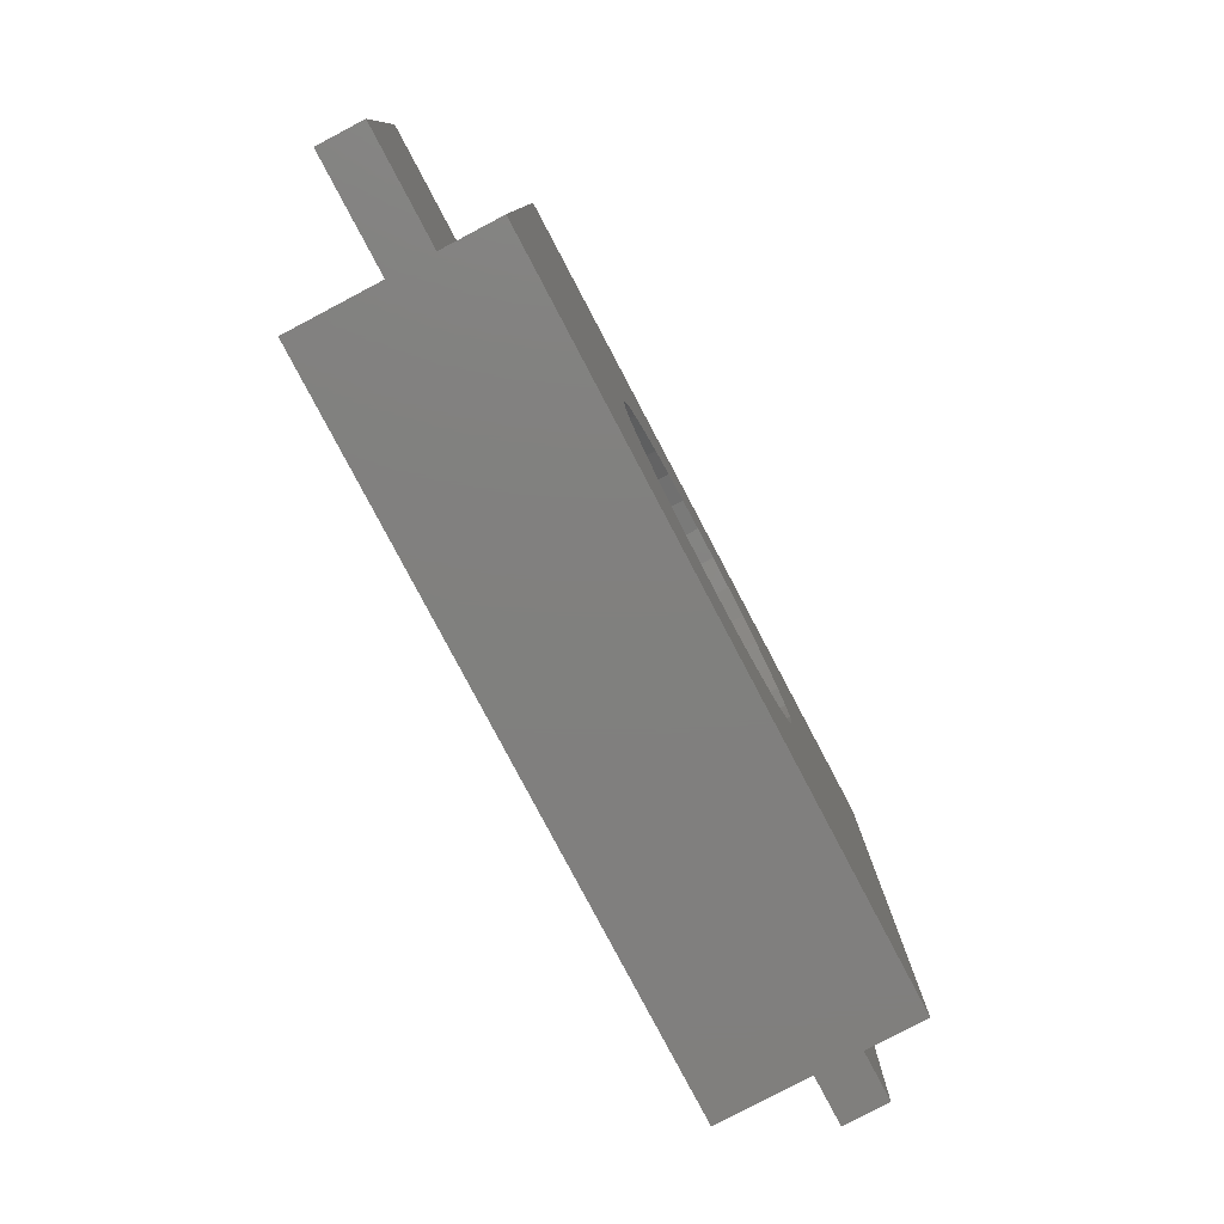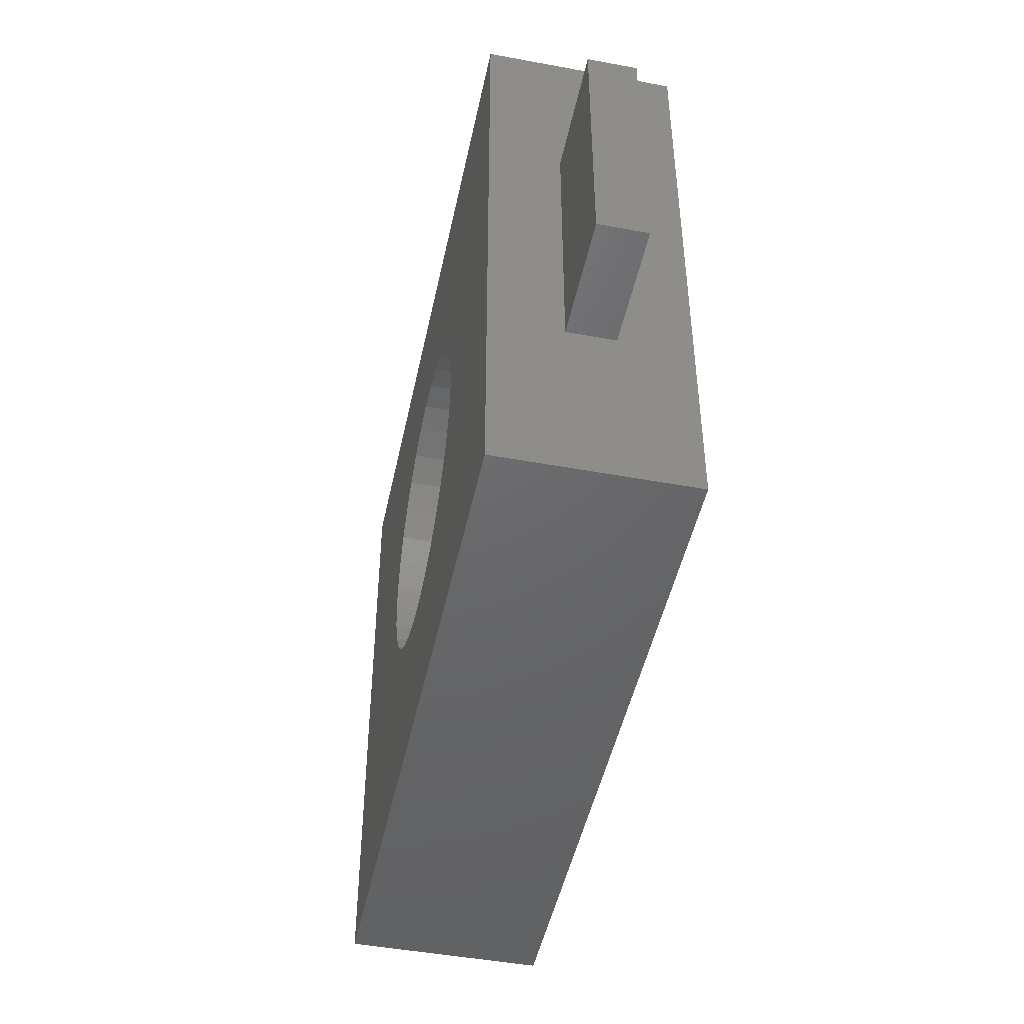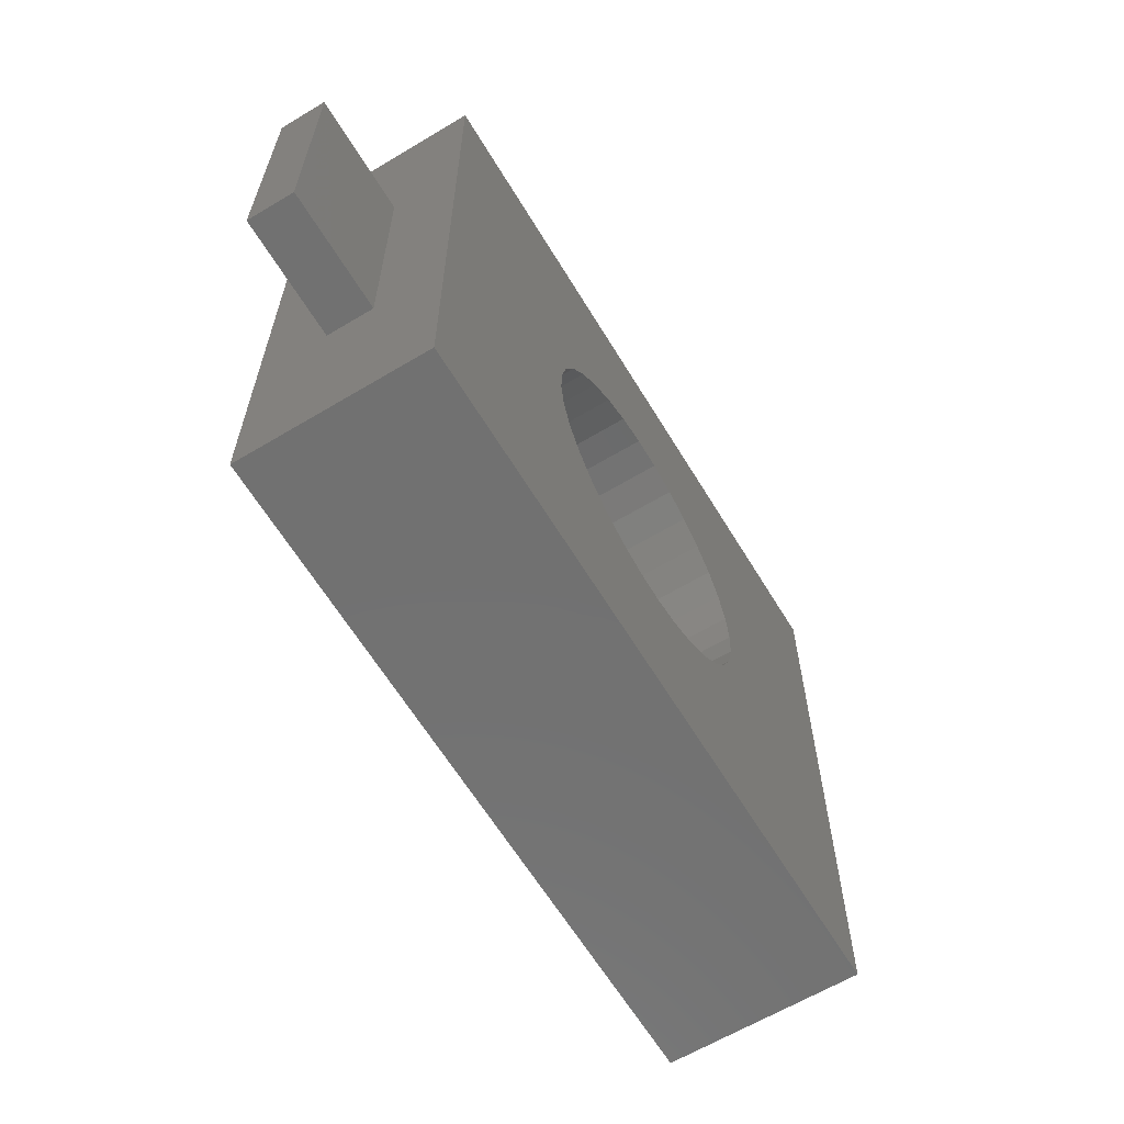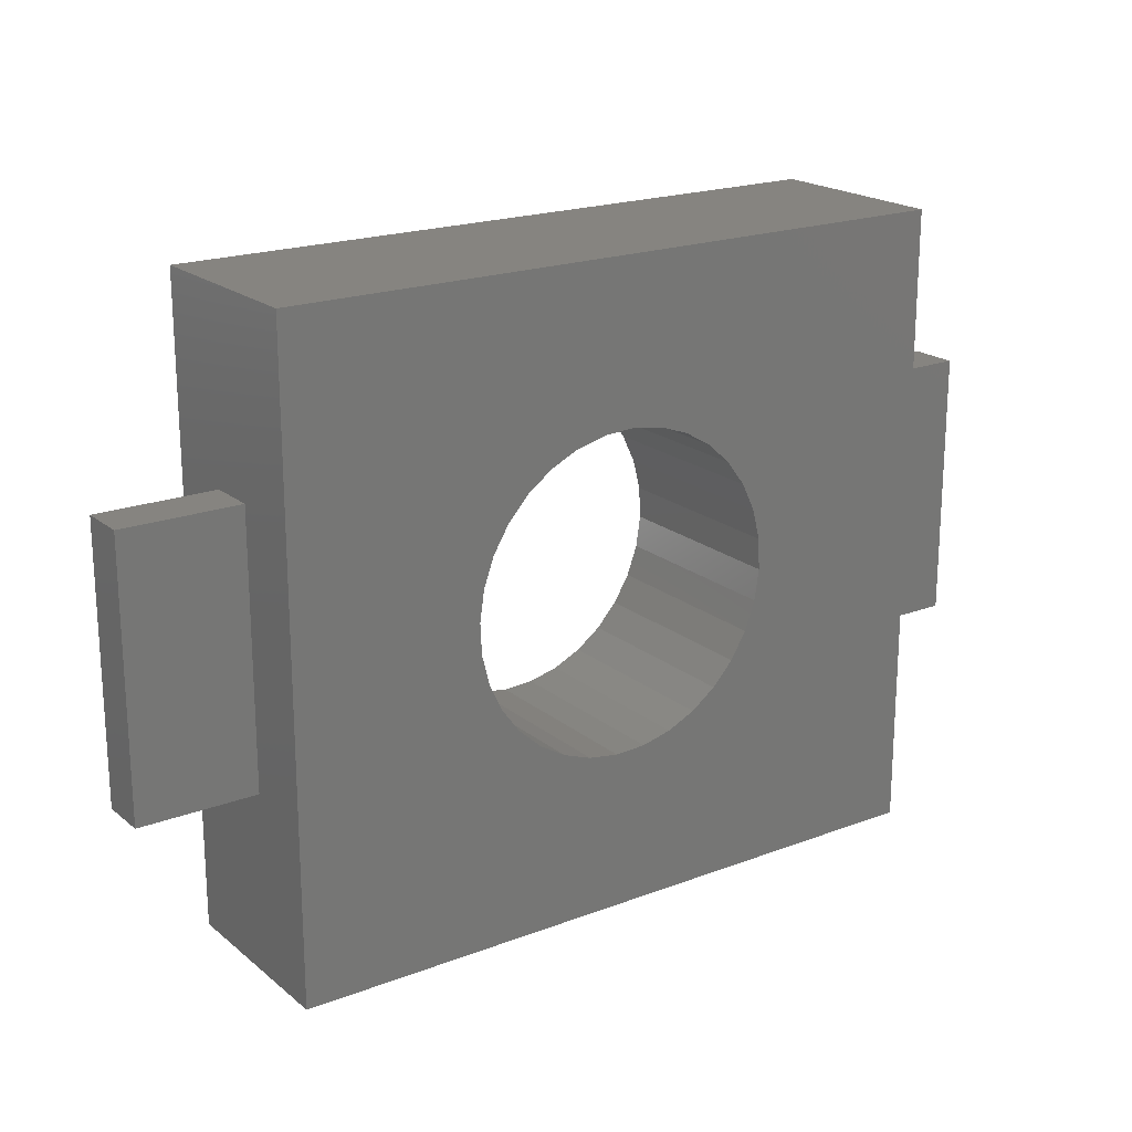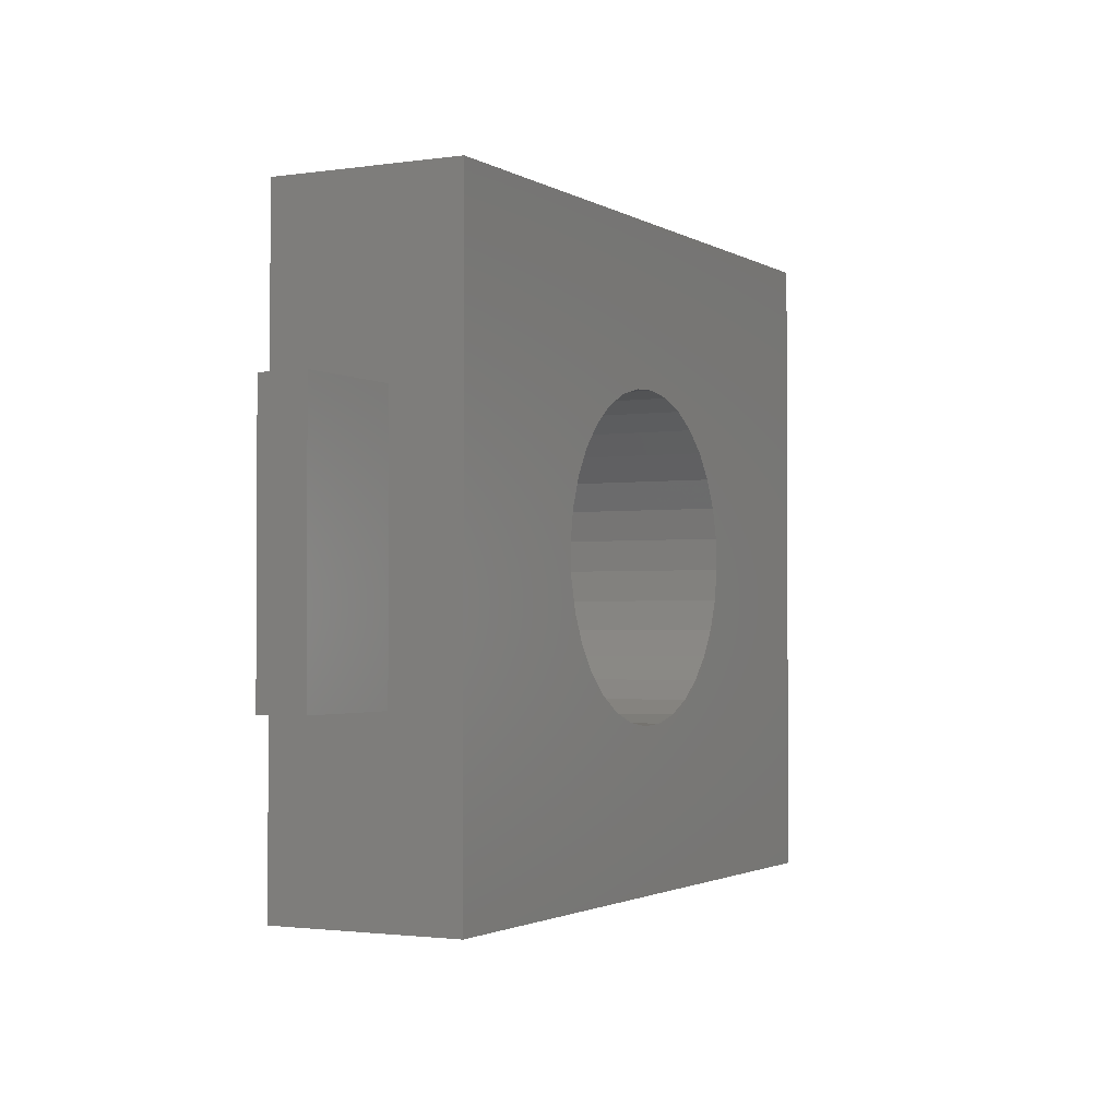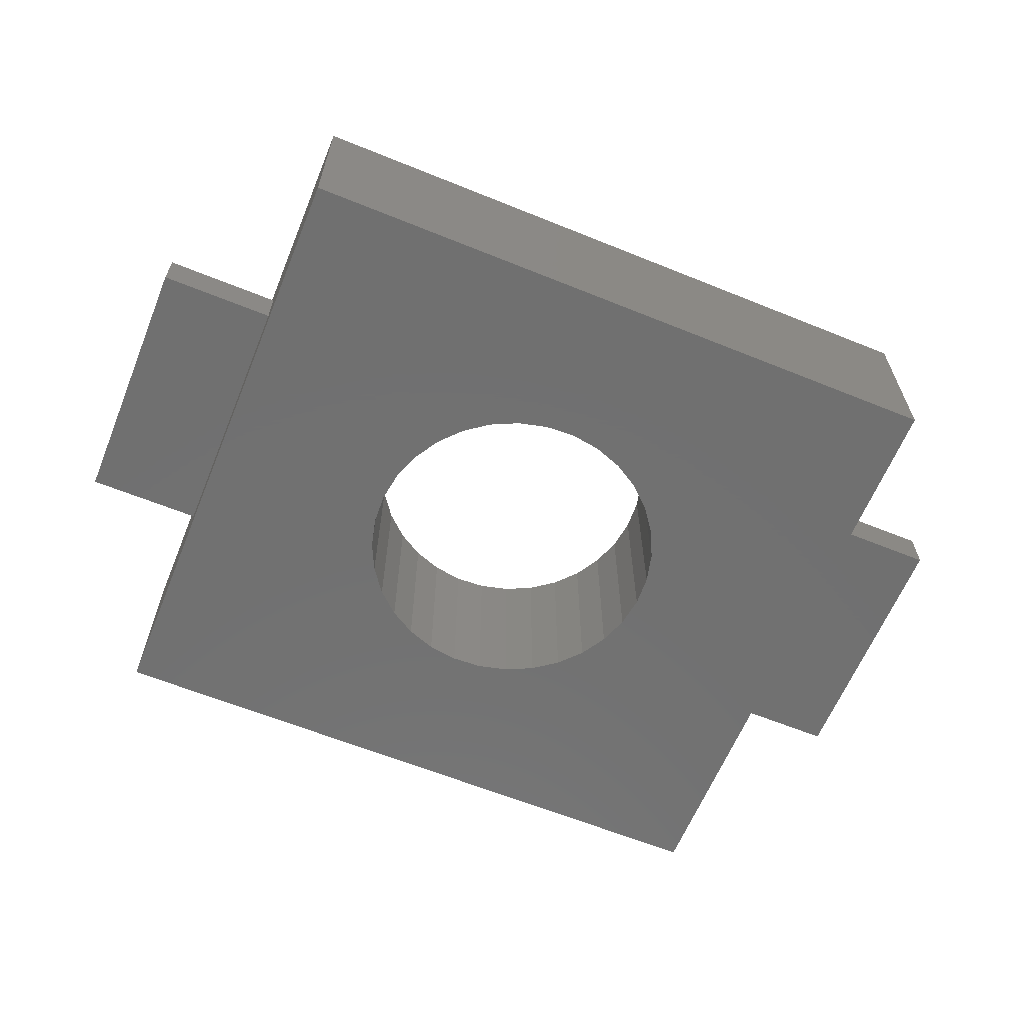
<metadata>
{"format":"stl","ext":"stl","renderer":"f3d","projection":"perspective","resolution":1024,"background":"white","views":[{"elev":-80.0,"azim":-62.2,"up":"+Y"},{"elev":-47.2,"azim":78.2,"up":"+Y"},{"elev":-63.1,"azim":-58.8,"up":"+Y"},{"elev":20.0,"azim":145.1,"up":"+Y"},{"elev":-1.8,"azim":117.8,"up":"+Y"},{"elev":-62.7,"azim":-22.3,"up":"+Z"}]}
</metadata>
<code>
# stl→obj: 88 verts, 176 faces
v -10.91 10 -3
v -10.91 4.25 -0.75
v -10.91 10 3
v -10.91 -4.25 -0.75
v -10.91 -10 -3
v -10.91 -4.25 0.75
v -10.91 4.25 0.75
v -10.91 -10 3
v 10.91 -10 3
v 10.91 -10 -3
v 10.91 10 3
v 10.91 4.25 0.75
v 10.91 10 -3
v 10.91 -4.25 0.75
v 10.91 -4.25 -0.75
v 10.91 4.25 -0.75
v 4.994 0.2491 3
v 4.849 1.219 3
v 4.518 2.141 3
v 4.014 2.982 3
v 3.355 3.707 3
v 2.567 4.291 3
v 1.681 4.709 3
v 0.7299 4.946 3
v -0.2491 4.994 3
v -1.219 4.849 3
v -4.946 0.7299 3
v -4.994 -0.2491 3
v -4.709 1.681 3
v -4.291 2.567 3
v -3.707 3.355 3
v -2.982 4.014 3
v -2.141 4.518 3
v 4.946 -0.7299 3
v 4.709 -1.681 3
v 4.291 -2.567 3
v 3.707 -3.355 3
v 2.982 -4.014 3
v 2.141 -4.518 3
v 1.219 -4.849 3
v 0.2491 -4.994 3
v -0.7299 -4.946 3
v -1.681 -4.709 3
v -4.849 -1.219 3
v -2.567 -4.291 3
v -3.355 -3.707 3
v -4.014 -2.982 3
v -4.518 -2.141 3
v 4.994 0.2491 -3
v 4.946 -0.7299 -3
v 4.709 -1.681 -3
v 4.291 -2.567 -3
v 3.707 -3.355 -3
v 2.982 -4.014 -3
v 2.141 -4.518 -3
v 1.219 -4.849 -3
v 0.2491 -4.994 -3
v -0.7299 -4.946 -3
v -4.849 -1.219 -3
v -4.994 -0.2491 -3
v -4.518 -2.141 -3
v -4.014 -2.982 -3
v -3.355 -3.707 -3
v -2.567 -4.291 -3
v -1.681 -4.709 -3
v 4.849 1.219 -3
v 4.518 2.141 -3
v 4.014 2.982 -3
v 3.355 3.707 -3
v 2.567 4.291 -3
v 1.681 4.709 -3
v 0.7299 4.946 -3
v -0.2491 4.994 -3
v -1.219 4.849 -3
v -2.141 4.518 -3
v -4.946 0.7299 -3
v -4.709 1.681 -3
v -2.982 4.014 -3
v -3.707 3.355 -3
v -4.291 2.567 -3
v -14.66 -4.25 -0.75
v -14.66 4.25 0.75
v -14.66 4.25 -0.75
v -14.66 -4.25 0.75
v 14.66 -4.25 0.75
v 14.66 -4.25 -0.75
v 14.66 4.25 -0.75
v 14.66 4.25 0.75
f 1 2 3
f 1 4 2
f 4 5 6
f 5 4 1
f 7 3 2
f 6 3 7
f 6 8 3
f 8 6 5
f 5 9 8
f 9 5 10
f 11 12 13
f 11 14 12
f 14 9 15
f 9 14 11
f 16 13 12
f 15 13 16
f 15 10 13
f 10 15 9
f 11 17 9
f 11 18 17
f 11 19 18
f 11 20 19
f 11 21 20
f 11 22 21
f 11 23 22
f 11 24 23
f 11 25 24
f 3 25 11
f 25 3 26
f 27 3 28
f 29 3 27
f 30 3 29
f 31 3 30
f 32 3 31
f 33 3 32
f 26 3 33
f 34 9 17
f 35 9 34
f 36 9 35
f 37 9 36
f 38 9 37
f 39 9 38
f 40 9 39
f 41 9 40
f 8 41 42
f 8 42 43
f 8 28 3
f 28 8 44
f 41 8 9
f 45 8 43
f 46 8 45
f 47 8 46
f 48 8 47
f 44 8 48
f 13 3 11
f 3 13 1
f 10 49 13
f 10 50 49
f 10 51 50
f 10 52 51
f 10 53 52
f 10 54 53
f 10 55 54
f 10 56 55
f 10 57 56
f 5 57 10
f 57 5 58
f 59 5 60
f 61 5 59
f 62 5 61
f 63 5 62
f 64 5 63
f 65 5 64
f 58 5 65
f 66 13 49
f 67 13 66
f 68 13 67
f 69 13 68
f 70 13 69
f 71 13 70
f 72 13 71
f 73 13 72
f 1 73 74
f 1 74 75
f 1 60 5
f 60 1 76
f 76 1 77
f 73 1 13
f 78 1 75
f 79 1 78
f 80 1 79
f 77 1 80
f 81 82 83
f 82 81 84
f 15 85 14
f 85 15 86
f 81 6 84
f 6 81 4
f 85 87 88
f 87 85 86
f 12 85 88
f 85 12 14
f 82 6 7
f 6 82 84
f 2 82 7
f 82 2 83
f 87 12 88
f 12 87 16
f 15 87 86
f 87 15 16
f 81 2 4
f 2 81 83
f 73 24 25
f 24 73 72
f 46 62 47
f 62 46 63
f 74 25 26
f 25 74 73
f 30 79 31
f 79 30 80
f 79 32 31
f 32 79 78
f 28 76 27
f 76 28 60
f 51 34 50
f 34 51 35
f 75 26 33
f 26 75 74
f 29 80 30
f 80 29 77
f 78 33 32
f 33 78 75
f 64 46 45
f 46 64 63
f 48 59 44
f 59 48 61
f 44 60 28
f 60 44 59
f 27 77 29
f 77 27 76
f 71 22 23
f 22 71 70
f 70 21 22
f 21 70 69
f 68 21 69
f 21 68 20
f 49 18 66
f 18 49 17
f 72 23 24
f 23 72 71
f 47 61 48
f 61 47 62
f 67 20 68
f 20 67 19
f 65 45 43
f 45 65 64
f 66 19 67
f 19 66 18
f 55 40 39
f 40 55 56
f 52 35 51
f 35 52 36
f 54 39 38
f 39 54 55
f 58 43 42
f 43 58 65
f 56 41 40
f 41 56 57
f 57 42 41
f 42 57 58
f 50 17 49
f 17 50 34
f 53 38 37
f 38 53 54
f 53 36 52
f 36 53 37

</code>
